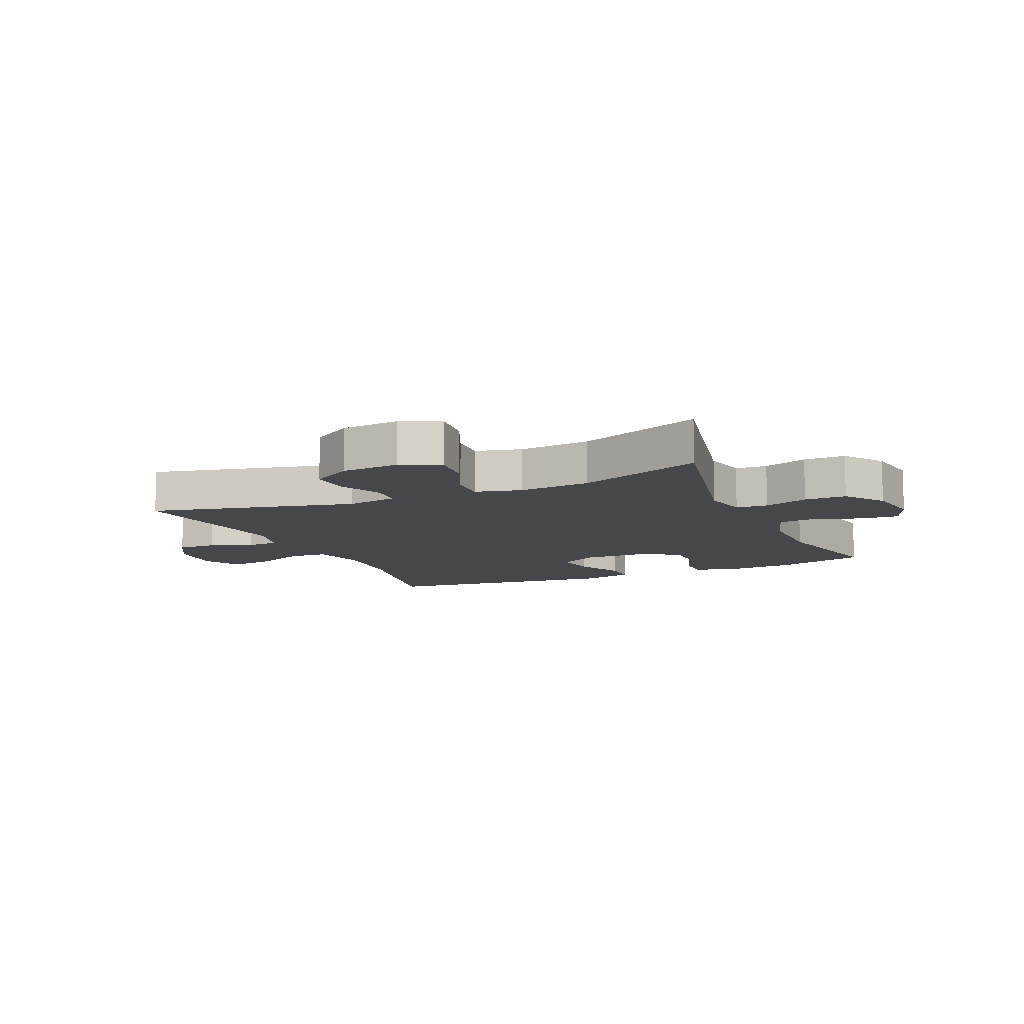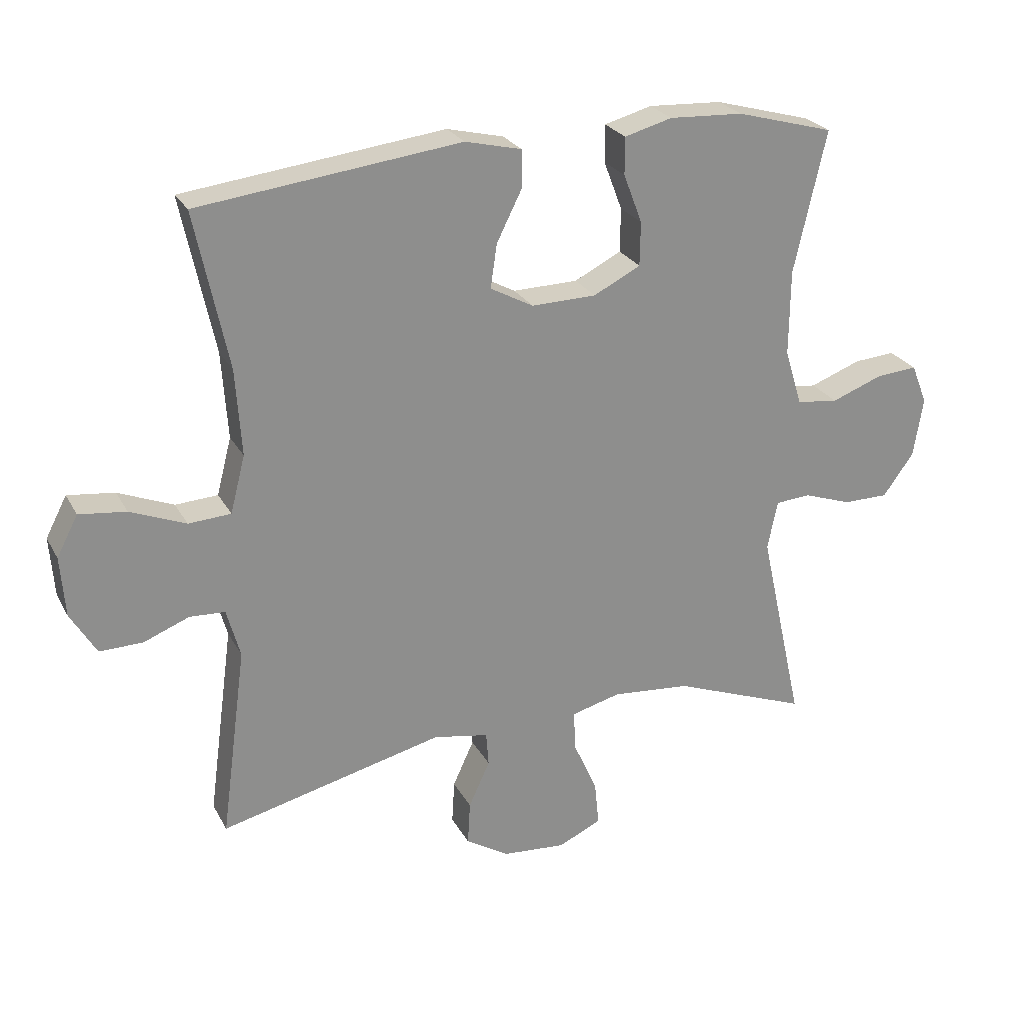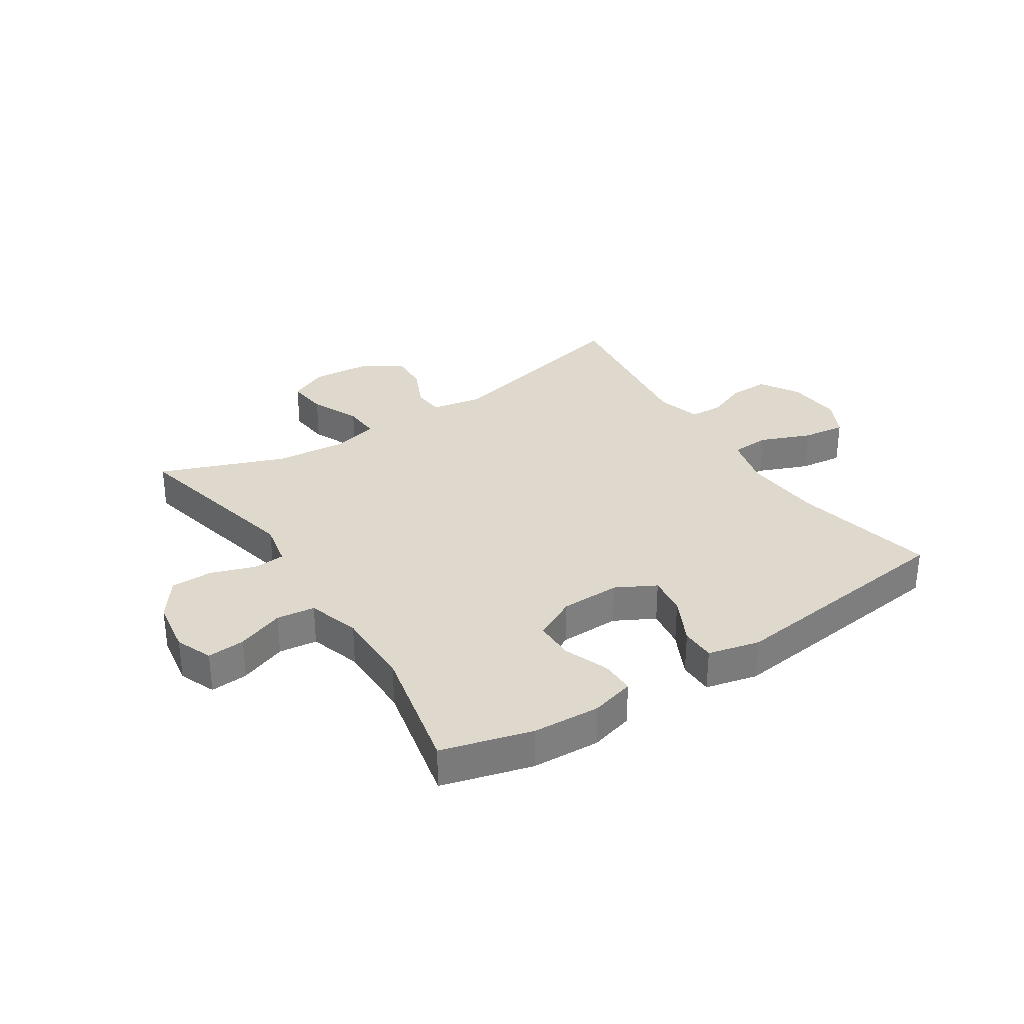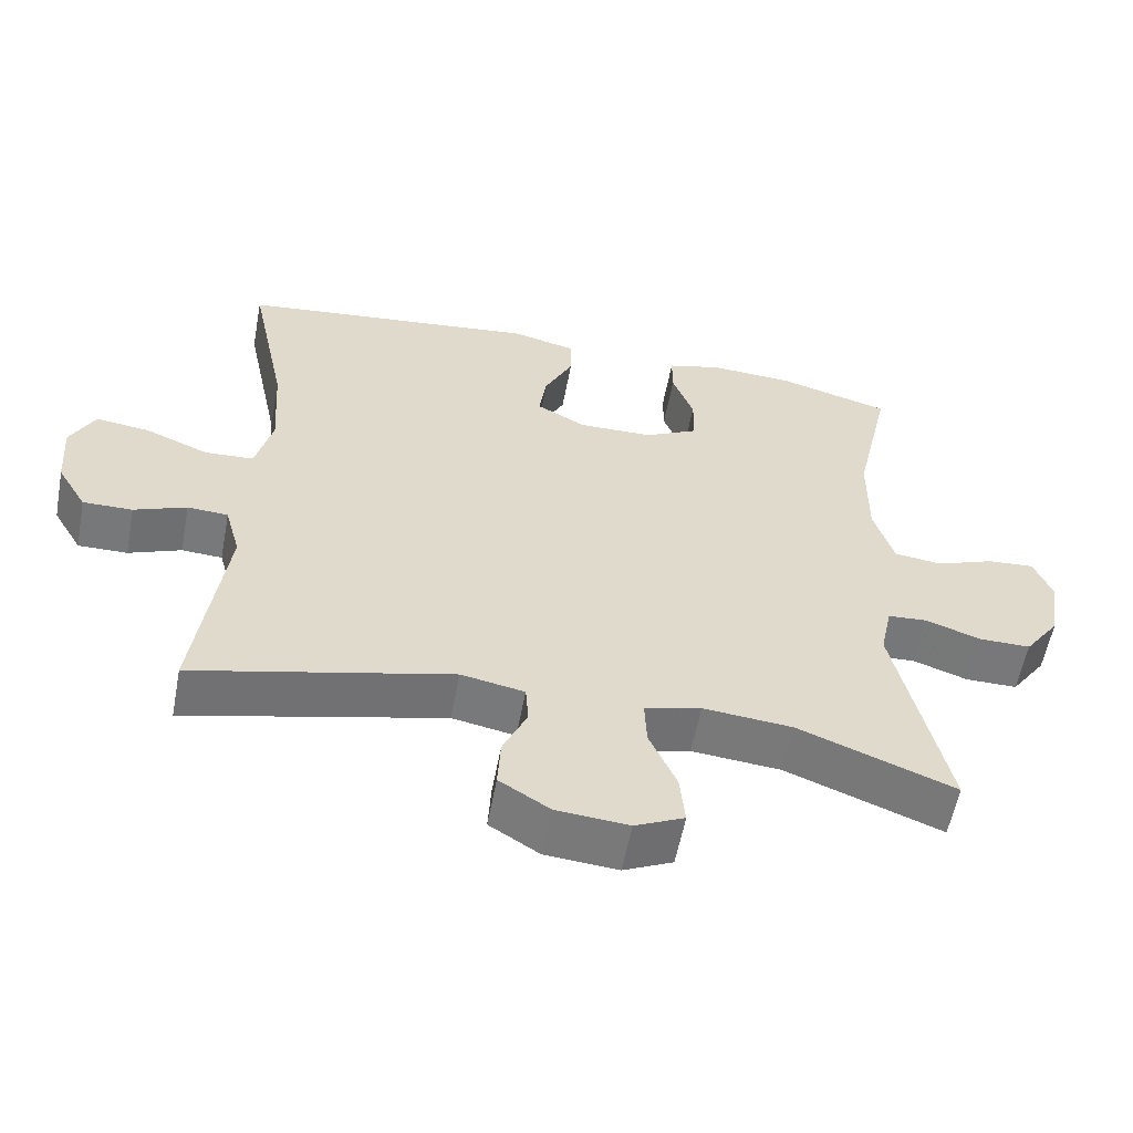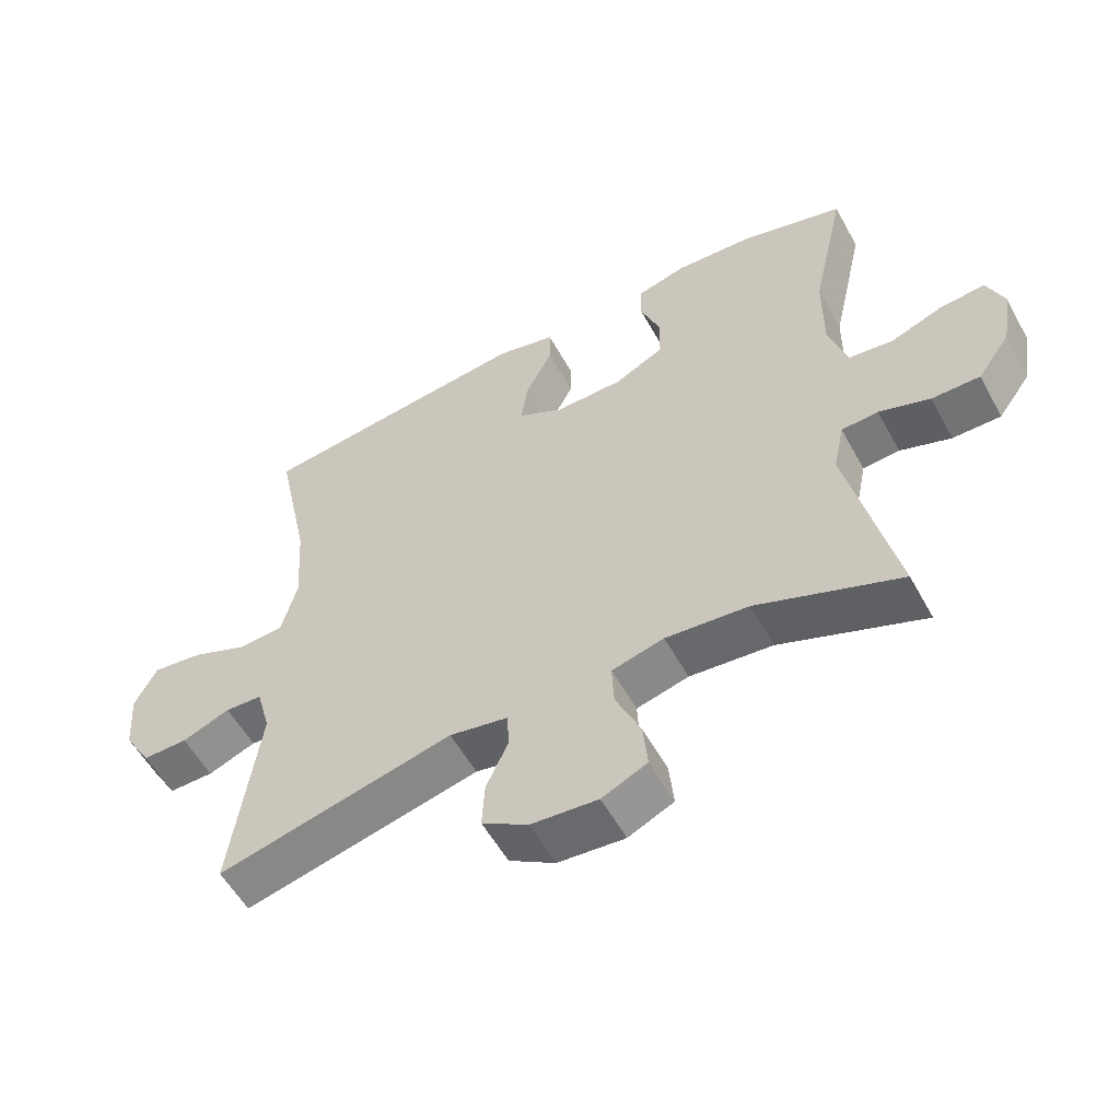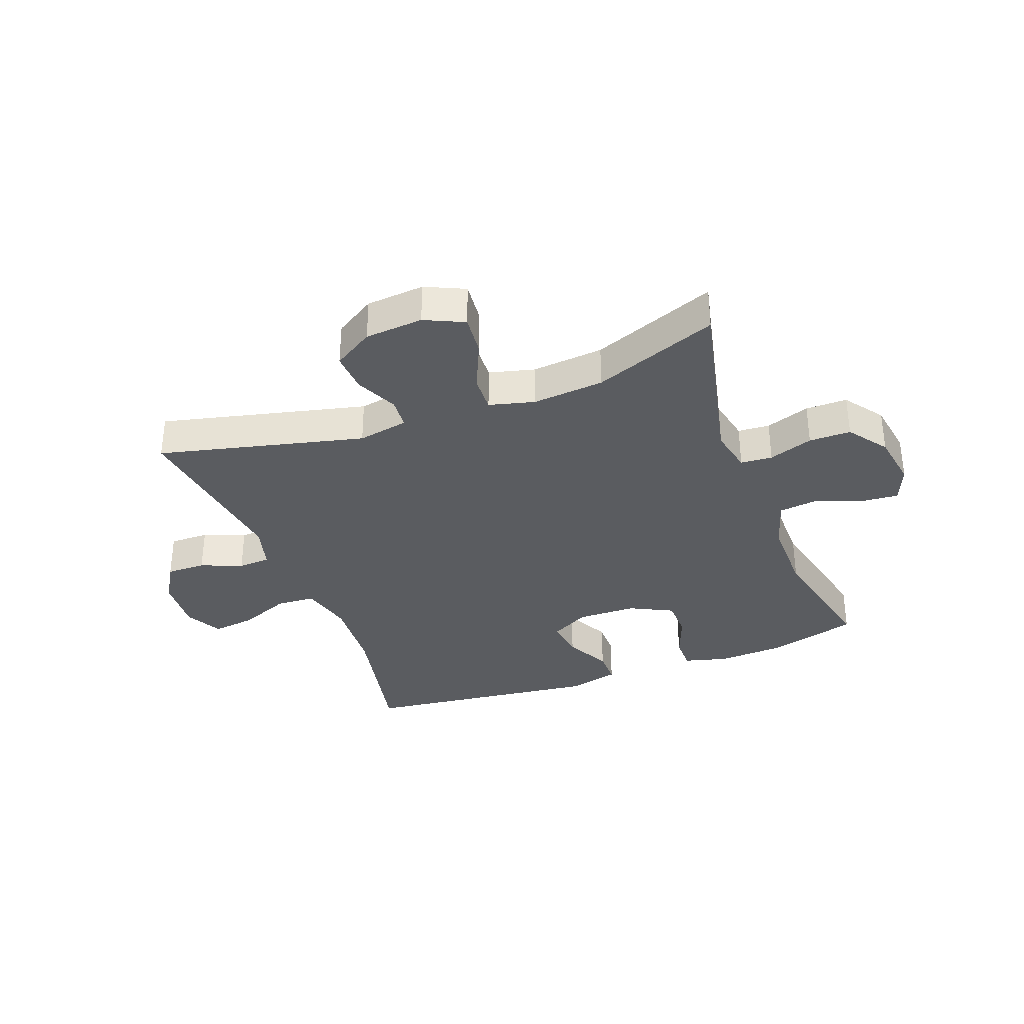
<metadata>
{"format":"obj","ext":"obj","renderer":"f3d","projection":"perspective","resolution":1024,"background":"white","views":[{"elev":-10.6,"azim":-156.0,"up":"+Y"},{"elev":25.3,"azim":157.3,"up":"+Z"},{"elev":31.9,"azim":-33.2,"up":"+Y"},{"elev":-57.5,"azim":169.3,"up":"+Z"},{"elev":-55.8,"azim":-151.4,"up":"+Z"},{"elev":-34.2,"azim":-159.4,"up":"+Y"}]}
</metadata>
<code>
v -0.5 0.07 -0.5
v -0.431 0.07 -0.19
v -0.447 0.07 -0.114
v -0.501 0.07 -0.11
v -0.576 0.07 -0.136
v -0.647 0.07 -0.136
v -0.695 0.07 -0.07
v -0.71 0.07 0.023
v -0.685 0.07 0.085
v -0.621 0.07 0.08
v -0.541 0.07 0.05
v -0.476 0.07 0.058
v -0.449 0.07 0.146
v -0.45 0.07 0.279
v -0.5 0.07 0.5
v -0.348 0.07 0.542
v -0.233 0.07 0.548
v -0.159 0.07 0.528
v -0.159 0.07 0.47
v -0.188 0.07 0.394
v -0.187 0.07 0.326
v -0.114 0.07 0.289
v -0.013 0.07 0.287
v 0.054 0.07 0.323
v 0.044 0.07 0.391
v 0.005 0.07 0.469
v 0.005 0.07 0.528
v 0.093 0.07 0.549
v 0.5 0.07 0.5
v 0.449 0.07 0.257
v 0.44 0.07 0.122
v 0.463 0.07 0.033
v 0.529 0.07 0.029
v 0.615 0.07 0.064
v 0.688 0.07 0.073
v 0.721 0.07 0.01
v 0.714 0.07 -0.084
v 0.674 0.07 -0.151
v 0.607 0.07 -0.15
v 0.536 0.07 -0.122
v 0.481 0.07 -0.125
v 0.46 0.07 -0.201
v 0.5 0.07 -0.5
v 0.151 0.07 -0.416
v 0.065 0.07 -0.432
v 0.061 0.07 -0.485
v 0.094 0.07 -0.557
v 0.098 0.07 -0.625
v 0.03 0.07 -0.667
v -0.069 0.07 -0.675
v -0.136 0.07 -0.644
v -0.129 0.07 -0.574
v -0.092 0.07 -0.491
v -0.089 0.07 -0.428
v -0.166 0.07 -0.408
v -0.288 0.07 -0.419
v -0.5 0 -0.5
v -0.431 0 -0.19
v -0.447 0 -0.114
v -0.501 0 -0.11
v -0.576 0 -0.136
v -0.647 0 -0.136
v -0.695 0 -0.07
v -0.71 0 0.023
v -0.685 0 0.085
v -0.621 0 0.08
v -0.541 0 0.05
v -0.476 0 0.058
v -0.449 0 0.146
v -0.45 0 0.279
v -0.5 0 0.5
v -0.348 0 0.542
v -0.233 0 0.548
v -0.159 0 0.528
v -0.159 0 0.47
v -0.188 0 0.394
v -0.187 0 0.326
v -0.114 0 0.289
v -0.013 0 0.287
v 0.054 0 0.323
v 0.044 0 0.391
v 0.005 0 0.469
v 0.005 0 0.528
v 0.093 0 0.549
v 0.5 0 0.5
v 0.449 0 0.257
v 0.44 0 0.122
v 0.463 0 0.033
v 0.529 0 0.029
v 0.615 0 0.064
v 0.688 0 0.073
v 0.721 0 0.01
v 0.714 0 -0.084
v 0.674 0 -0.151
v 0.607 0 -0.15
v 0.536 0 -0.122
v 0.481 0 -0.125
v 0.46 0 -0.201
v 0.5 0 -0.5
v 0.151 0 -0.416
v 0.065 0 -0.432
v 0.061 0 -0.485
v 0.094 0 -0.557
v 0.098 0 -0.625
v 0.03 0 -0.667
v -0.069 0 -0.675
v -0.136 0 -0.644
v -0.129 0 -0.574
v -0.092 0 -0.491
v -0.089 0 -0.428
v -0.166 0 -0.408
v -0.288 0 -0.419
f 50 51 52 53
f 50 53 54
f 49 50 54
f 46 47 48 49
f 45 46 49 54
f 44 45 54 55
f 42 43 44
f 41 42 44 55
f 37 38 39 40
f 37 40 41
f 36 37 41
f 33 34 35 36
f 32 33 36 41
f 31 32 41 55
f 27 28 29 30
f 25 26 27 30
f 24 25 30 31
f 23 24 31 55
f 17 18 19 20
f 17 20 21
f 14 15 16 17
f 13 14 17 21
f 12 13 21 22
f 8 9 10 11
f 8 11 12
f 7 8 12
f 4 5 6 7
f 3 4 7 12
f 2 3 12 22
f 56 1 2 22
f 22 23 55 56
f 109 108 107 106
f 110 109 106
f 110 106 105
f 105 104 103 102
f 110 105 102 101
f 111 110 101 100
f 100 99 98
f 111 100 98 97
f 96 95 94 93
f 97 96 93
f 97 93 92
f 92 91 90 89
f 97 92 89 88
f 111 97 88 87
f 86 85 84 83
f 86 83 82 81
f 87 86 81 80
f 111 87 80 79
f 76 75 74 73
f 77 76 73
f 73 72 71 70
f 77 73 70 69
f 78 77 69 68
f 67 66 65 64
f 68 67 64
f 68 64 63
f 63 62 61 60
f 68 63 60 59
f 78 68 59 58
f 78 58 57 112
f 112 111 79 78
f 1 57 58 2
f 2 58 59 3
f 3 59 60 4
f 4 60 61 5
f 5 61 62 6
f 6 62 63 7
f 7 63 64 8
f 8 64 65 9
f 9 65 66 10
f 10 66 67 11
f 11 67 68 12
f 12 68 69 13
f 13 69 70 14
f 14 70 71 15
f 15 71 72 16
f 16 72 73 17
f 17 73 74 18
f 18 74 75 19
f 19 75 76 20
f 20 76 77 21
f 21 77 78 22
f 22 78 79 23
f 23 79 80 24
f 24 80 81 25
f 25 81 82 26
f 26 82 83 27
f 27 83 84 28
f 28 84 85 29
f 29 85 86 30
f 30 86 87 31
f 31 87 88 32
f 32 88 89 33
f 33 89 90 34
f 34 90 91 35
f 35 91 92 36
f 36 92 93 37
f 37 93 94 38
f 38 94 95 39
f 39 95 96 40
f 40 96 97 41
f 41 97 98 42
f 42 98 99 43
f 43 99 100 44
f 44 100 101 45
f 45 101 102 46
f 46 102 103 47
f 47 103 104 48
f 48 104 105 49
f 49 105 106 50
f 50 106 107 51
f 51 107 108 52
f 52 108 109 53
f 53 109 110 54
f 54 110 111 55
f 55 111 112 56
f 56 112 57 1

</code>
